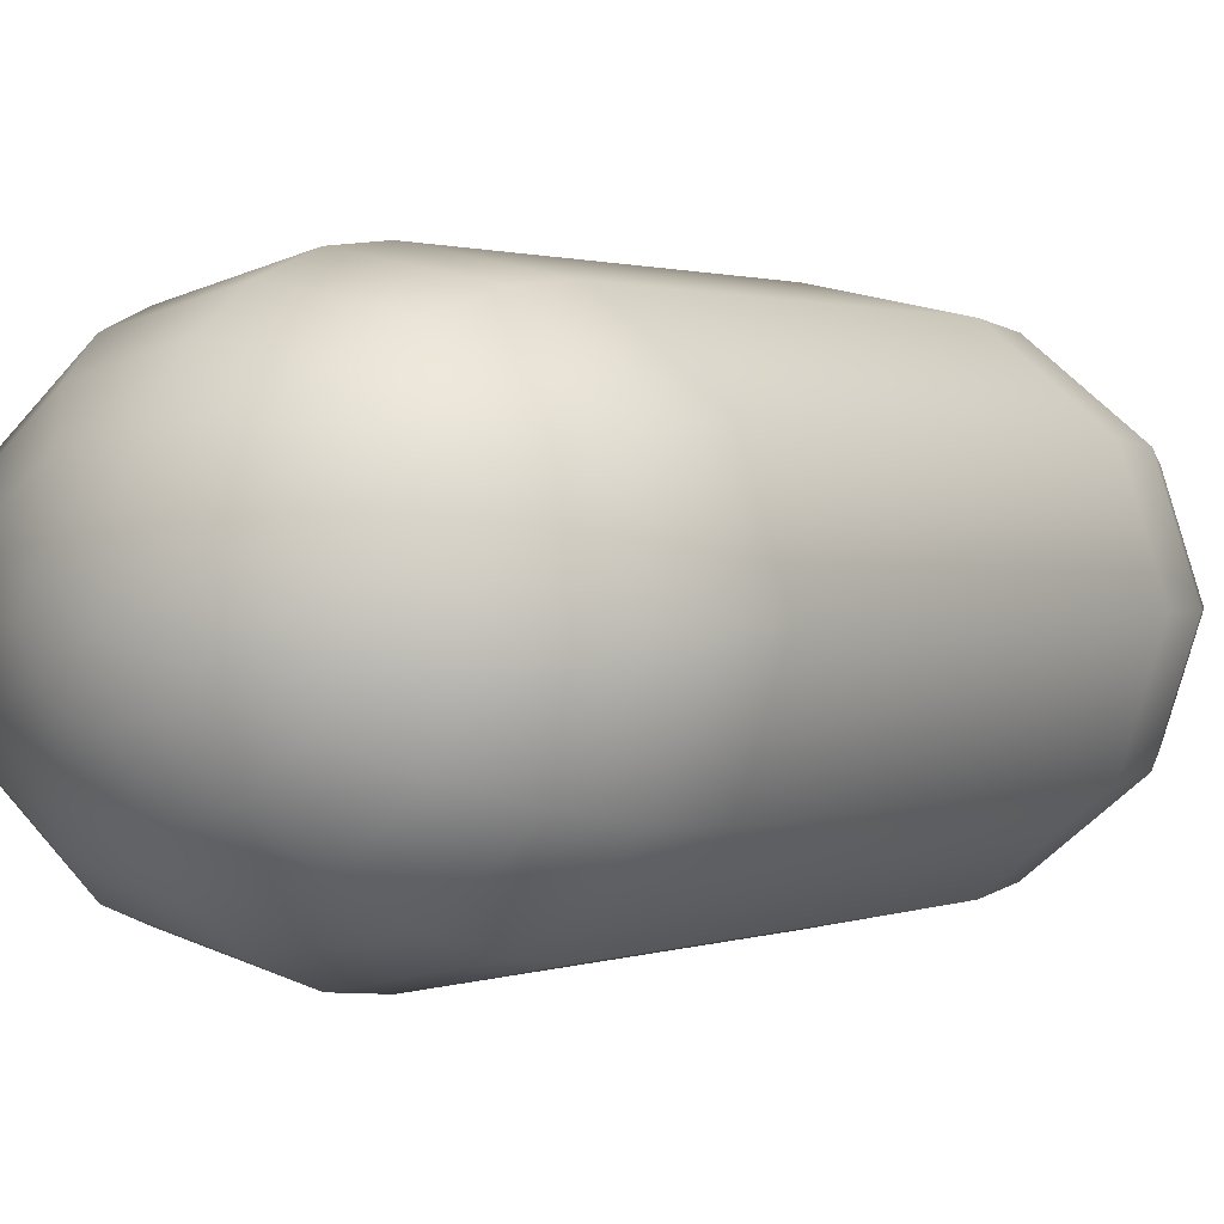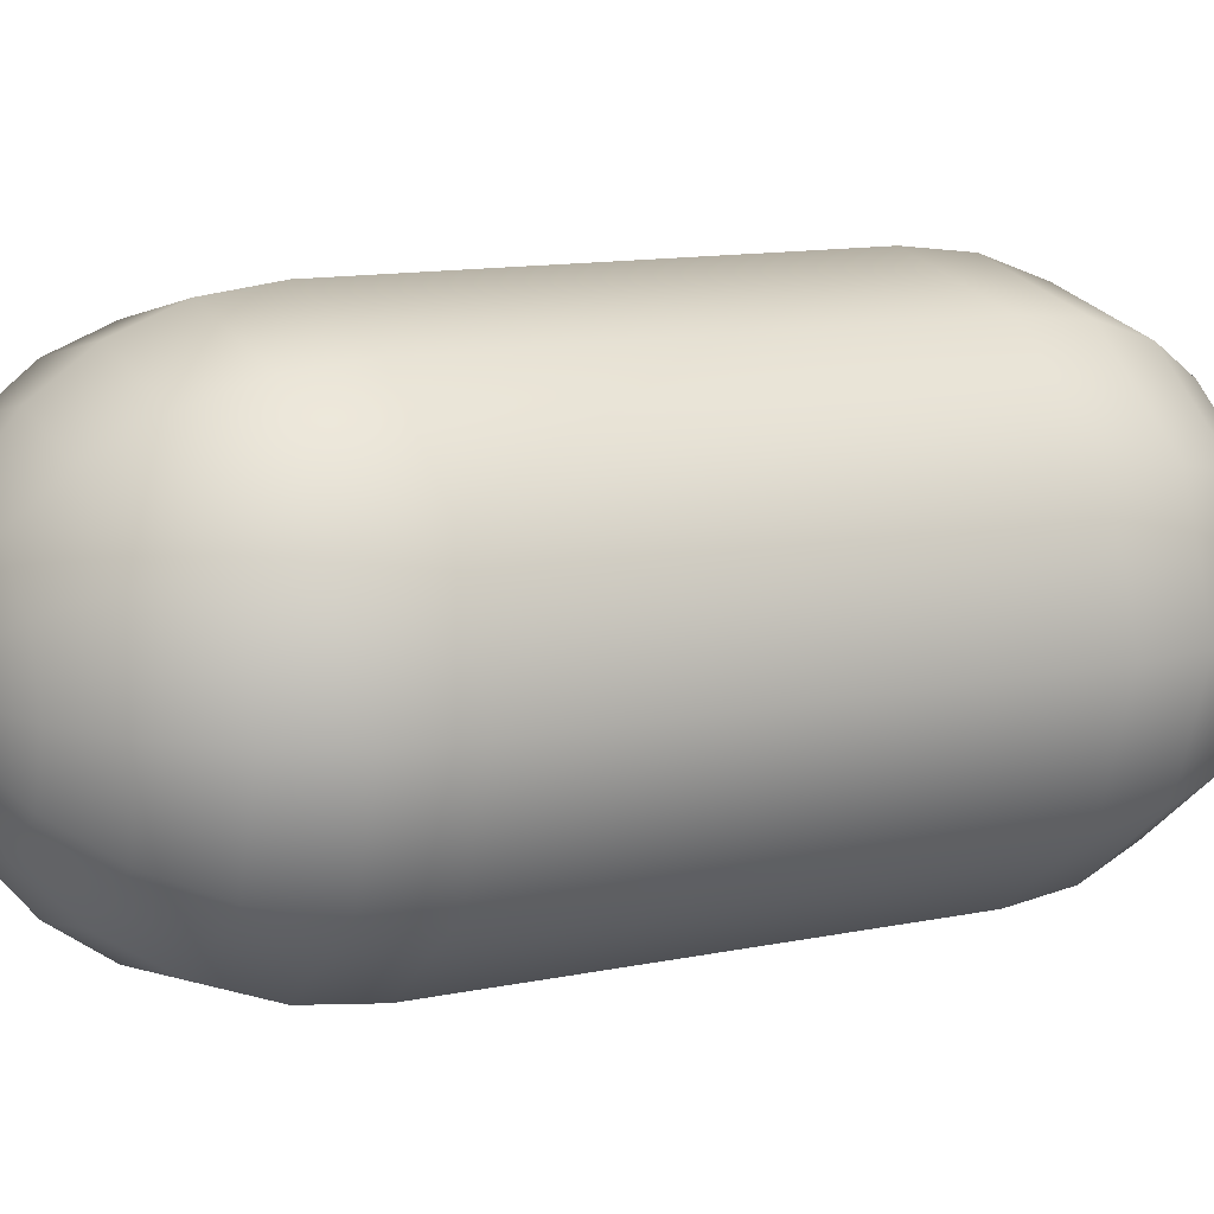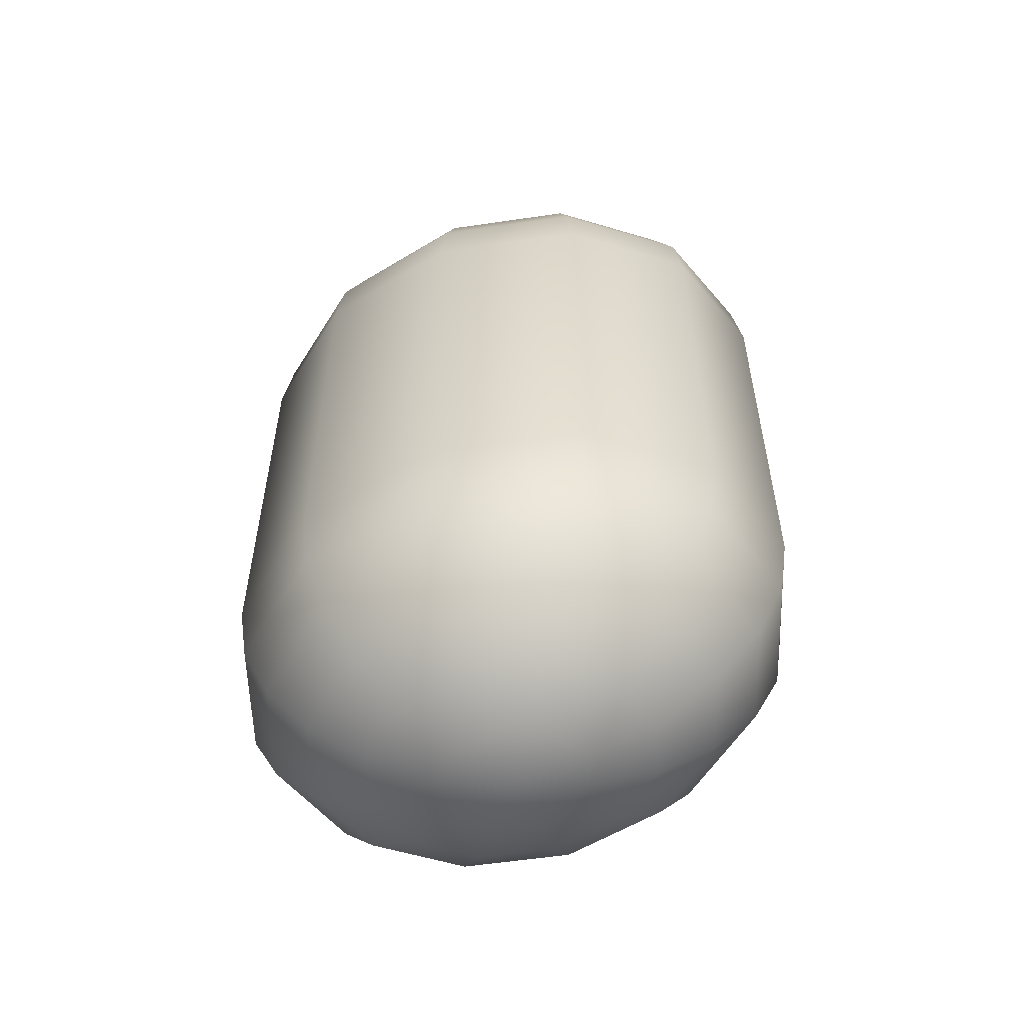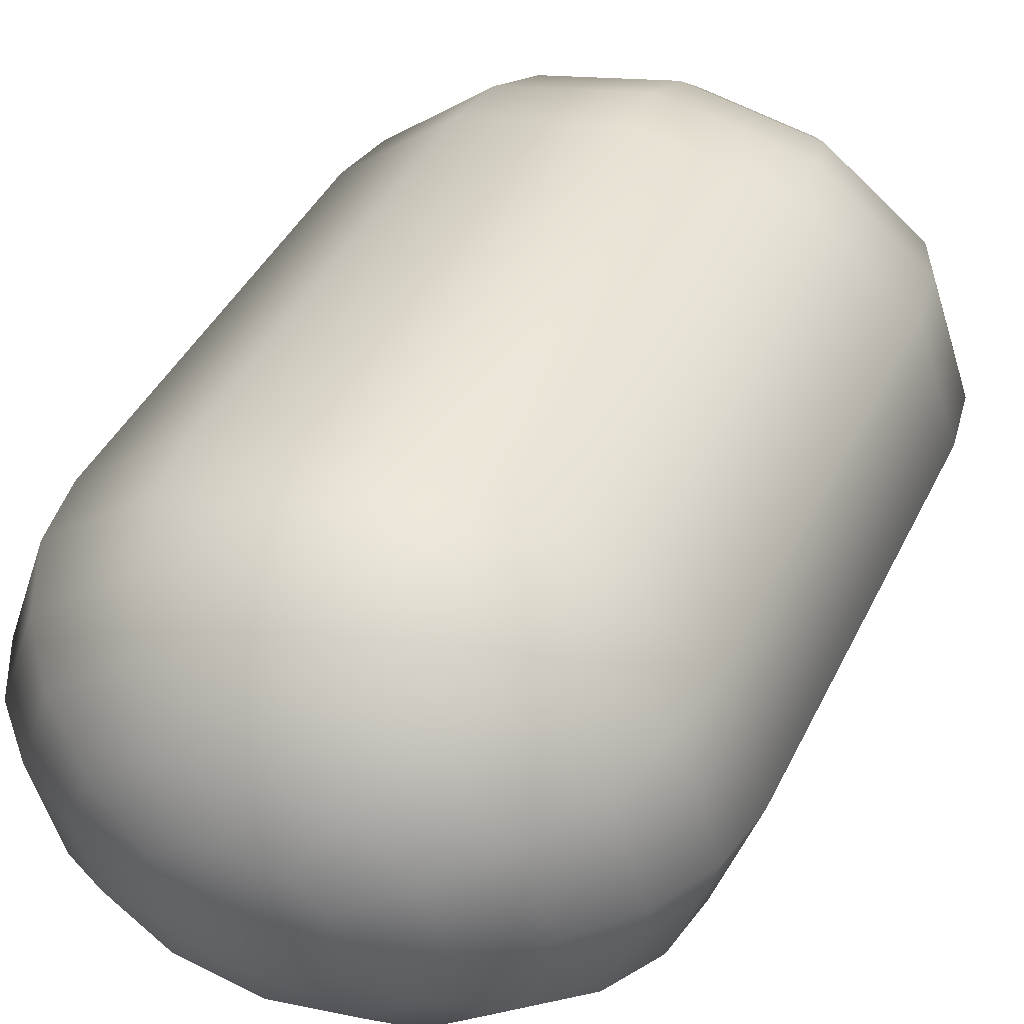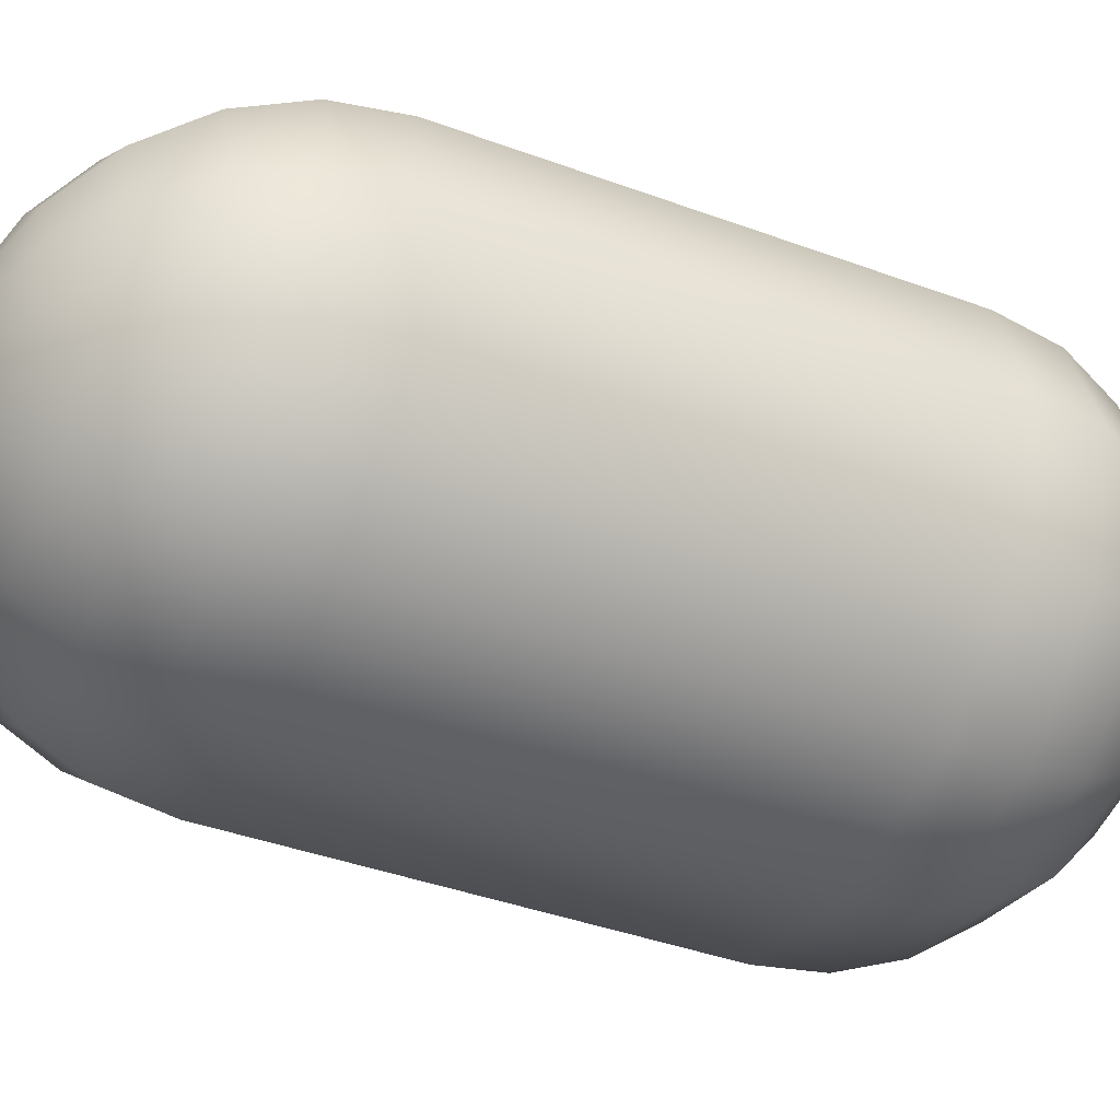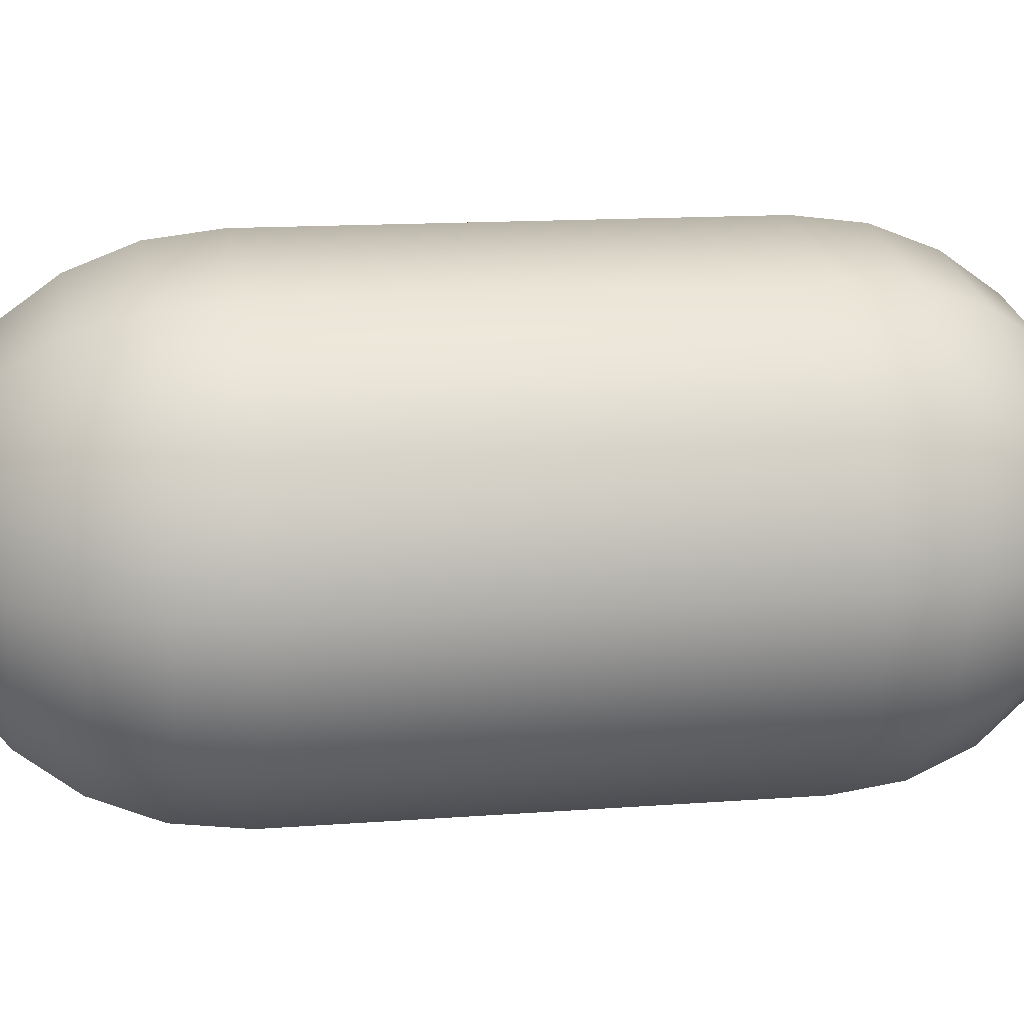
<metadata>
{"format":"obj","ext":"obj","renderer":"f3d","projection":"perspective","resolution":1024,"background":"white","views":[{"elev":1.2,"azim":37.1,"up":"+Z"},{"elev":12.0,"azim":63.5,"up":"+Z"},{"elev":-56.6,"azim":-159.4,"up":"+Y"},{"elev":40.5,"azim":-156.2,"up":"+Z"},{"elev":-39.9,"azim":65.4,"up":"+Z"},{"elev":13.1,"azim":-100.2,"up":"+Z"}]}
</metadata>
<code>
v  23.42 31.27 -1.047
v  25.54 31.03 -1.047
v  25.26 31.03 -1.877
v  24.48 31.03 -2.484
v  23.42 31.03 -2.706
v  22.36 31.03 -2.484
v  21.58 31.03 -1.877
v  21.3 31.03 -1.047
v  21.58 31.03 -0.2178
v  22.36 31.03 0.3894
v  23.42 31.03 0.6117
v  24.48 31.03 0.3894
v  25.26 31.03 -0.2178
v  27.52 30.34 -1.047
v  26.97 30.34 -2.65
v  25.47 30.34 -3.823
v  23.42 30.34 -4.252
v  21.37 30.34 -3.823
v  19.87 30.34 -2.65
v  19.32 30.34 -1.047
v  19.87 30.34 0.5551
v  21.37 30.34 1.728
v  23.42 30.34 2.158
v  25.47 30.34 1.728
v  26.97 30.34 0.5551
v  29.22 29.25 -1.047
v  28.44 29.25 -3.313
v  26.32 29.25 -4.972
v  23.42 29.25 -5.58
v  20.52 29.25 -4.972
v  18.4 29.25 -3.313
v  17.62 29.25 -1.047
v  18.4 29.25 1.219
v  20.52 29.25 2.878
v  23.42 29.25 3.485
v  26.32 29.25 2.878
v  28.44 29.25 1.219
v  30.52 27.82 -1.047
v  29.57 27.82 -3.823
v  26.97 27.82 -5.854
v  23.42 27.82 -6.598
v  19.87 27.82 -5.854
v  17.27 27.82 -3.823
v  16.32 27.82 -1.047
v  17.27 27.82 1.728
v  19.87 27.82 3.76
v  23.42 27.82 4.504
v  26.97 27.82 3.76
v  29.57 27.82 1.728
v  31.34 26.15 -1.047
v  30.28 26.15 -4.143
v  27.38 26.15 -6.409
v  23.42 26.15 -7.239
v  19.46 26.15 -6.409
v  16.56 26.15 -4.143
v  15.5 26.15 -1.047
v  16.56 26.15 2.048
v  19.46 26.15 4.314
v  23.42 26.15 5.144
v  27.38 26.15 4.314
v  30.28 26.15 2.048
v  31.62 24.37 -1.047
v  30.52 24.37 -4.252
v  27.52 24.37 -6.598
v  23.42 24.37 -7.457
v  19.32 24.37 -6.598
v  16.32 24.37 -4.252
v  15.22 24.37 -1.047
v  16.32 24.37 2.158
v  19.32 24.37 4.504
v  23.42 24.37 5.362
v  27.52 24.37 4.504
v  30.52 24.37 2.158
v  31.62 12.05 -1.047
v  30.52 12.05 -4.252
v  27.52 12.05 -6.598
v  23.42 12.05 -7.457
v  19.32 12.05 -6.598
v  16.32 12.05 -4.252
v  15.22 12.05 -1.047
v  16.32 12.05 2.158
v  19.32 12.05 4.504
v  23.42 12.05 5.362
v  27.52 12.05 4.504
v  30.52 12.05 2.158
v  31.34 10.27 -1.047
v  30.28 10.27 -4.143
v  27.38 10.27 -6.409
v  23.42 10.27 -7.239
v  19.46 10.27 -6.409
v  16.56 10.27 -4.143
v  15.5 10.27 -1.047
v  16.56 10.27 2.048
v  19.46 10.27 4.314
v  23.42 10.27 5.144
v  27.38 10.27 4.314
v  30.28 10.27 2.048
v  30.52 8.602 -1.047
v  29.57 8.602 -3.823
v  26.97 8.602 -5.854
v  23.42 8.602 -6.598
v  19.87 8.602 -5.854
v  17.27 8.602 -3.823
v  16.32 8.602 -1.047
v  17.27 8.602 1.728
v  19.87 8.602 3.76
v  23.42 8.602 4.504
v  26.97 8.602 3.76
v  29.57 8.602 1.728
v  29.22 7.173 -1.047
v  28.44 7.173 -3.313
v  26.32 7.173 -4.972
v  23.42 7.173 -5.58
v  20.52 7.173 -4.972
v  18.4 7.173 -3.313
v  17.62 7.173 -1.047
v  18.4 7.173 1.219
v  20.52 7.173 2.878
v  23.42 7.173 3.485
v  26.32 7.173 2.878
v  28.44 7.173 1.219
v  27.52 6.076 -1.047
v  26.97 6.076 -2.65
v  25.47 6.076 -3.823
v  23.42 6.076 -4.252
v  21.37 6.076 -3.823
v  19.87 6.076 -2.65
v  19.32 6.076 -1.047
v  19.87 6.076 0.5551
v  21.37 6.076 1.728
v  23.42 6.076 2.158
v  25.47 6.076 1.728
v  26.97 6.076 0.5551
v  25.54 5.387 -1.047
v  25.26 5.387 -1.877
v  24.48 5.387 -2.484
v  23.42 5.387 -2.706
v  22.36 5.387 -2.484
v  21.58 5.387 -1.877
v  21.3 5.387 -1.047
v  21.58 5.387 -0.2178
v  22.36 5.387 0.3894
v  23.42 5.387 0.6117
v  24.48 5.387 0.3894
v  25.26 5.387 -0.2178
v  23.42 5.151 -1.047
o Capsule002
g Capsule002
f 1 2 3
f 1 3 4
f 1 4 5
f 1 5 6
f 1 6 7
f 1 7 8
f 1 8 9
f 1 9 10
f 1 10 11
f 1 11 12
f 1 12 13
f 1 13 2
f 2 14 15 3
f 3 15 16 4
f 4 16 17 5
f 5 17 18 6
f 6 18 19 7
f 7 19 20 8
f 8 20 21 9
f 9 21 22 10
f 10 22 23 11
f 11 23 24 12
f 12 24 25 13
f 13 25 14 2
f 14 26 27 15
f 15 27 28 16
f 16 28 29 17
f 17 29 30 18
f 18 30 31 19
f 19 31 32 20
f 20 32 33 21
f 21 33 34 22
f 22 34 35 23
f 23 35 36 24
f 24 36 37 25
f 25 37 26 14
f 26 38 39 27
f 27 39 40 28
f 28 40 41 29
f 29 41 42 30
f 30 42 43 31
f 31 43 44 32
f 32 44 45 33
f 33 45 46 34
f 34 46 47 35
f 35 47 48 36
f 36 48 49 37
f 37 49 38 26
f 38 50 51 39
f 39 51 52 40
f 40 52 53 41
f 41 53 54 42
f 42 54 55 43
f 43 55 56 44
f 44 56 57 45
f 45 57 58 46
f 46 58 59 47
f 47 59 60 48
f 48 60 61 49
f 49 61 50 38
f 50 62 63 51
f 51 63 64 52
f 52 64 65 53
f 53 65 66 54
f 54 66 67 55
f 55 67 68 56
f 56 68 69 57
f 57 69 70 58
f 58 70 71 59
f 59 71 72 60
f 60 72 73 61
f 61 73 62 50
f 62 74 75 63
f 63 75 76 64
f 64 76 77 65
f 65 77 78 66
f 66 78 79 67
f 67 79 80 68
f 68 80 81 69
f 69 81 82 70
f 70 82 83 71
f 71 83 84 72
f 72 84 85 73
f 73 85 74 62
f 74 86 87 75
f 75 87 88 76
f 76 88 89 77
f 77 89 90 78
f 78 90 91 79
f 79 91 92 80
f 80 92 93 81
f 81 93 94 82
f 82 94 95 83
f 83 95 96 84
f 84 96 97 85
f 85 97 86 74
f 86 98 99 87
f 87 99 100 88
f 88 100 101 89
f 89 101 102 90
f 90 102 103 91
f 91 103 104 92
f 92 104 105 93
f 93 105 106 94
f 94 106 107 95
f 95 107 108 96
f 96 108 109 97
f 97 109 98 86
f 98 110 111 99
f 99 111 112 100
f 100 112 113 101
f 101 113 114 102
f 102 114 115 103
f 103 115 116 104
f 104 116 117 105
f 105 117 118 106
f 106 118 119 107
f 107 119 120 108
f 108 120 121 109
f 109 121 110 98
f 110 122 123 111
f 111 123 124 112
f 112 124 125 113
f 113 125 126 114
f 114 126 127 115
f 115 127 128 116
f 116 128 129 117
f 117 129 130 118
f 118 130 131 119
f 119 131 132 120
f 120 132 133 121
f 121 133 122 110
f 122 134 135 123
f 123 135 136 124
f 124 136 137 125
f 125 137 138 126
f 126 138 139 127
f 127 139 140 128
f 128 140 141 129
f 129 141 142 130
f 130 142 143 131
f 131 143 144 132
f 132 144 145 133
f 133 145 134 122
f 134 146 135
f 135 146 136
f 136 146 137
f 137 146 138
f 138 146 139
f 139 146 140
f 140 146 141
f 141 146 142
f 142 146 143
f 143 146 144
f 144 146 145
f 145 146 134

</code>
